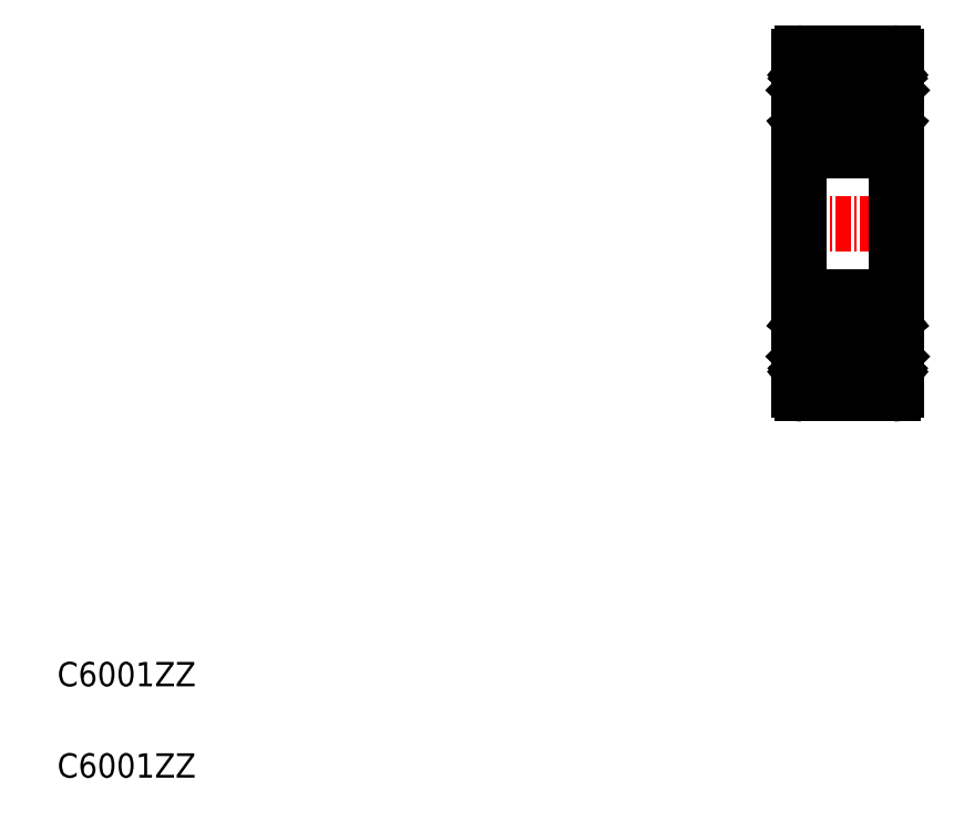
<metadata>
{"format":"dxf","ext":"dxf","renderer":"ezdxf+matplotlib","layout":"modelspace","background":"white","min_lineweight":24,"dpi":150}
</metadata>
<code>
0
SECTION
2
ENTITIES
0
LINE
8
CENTER
10
147.2
20
122.4
30
0
11
157.2
21
122.4
31
0
0
LINE
8
0
10
148.2
20
136.1
30
0
11
148.2
21
108.7
31
0
0
LINE
8
0
10
156.2
20
136.1
30
0
11
156.2
21
108.7
31
0
0
TEXT
8
0
10
87.27
20
76.85
30
0
40
2
1
C6001ZZ
0
TEXT
8
0
10
87.27
20
84.35
30
0
40
2
1
C6001ZZ
0
LINE
8
0
10
148.5
20
108.4
30
0
11
155.9
21
108.4
31
0
0
CIRCLE
8
0
10
152.2
20
112.1
30
0
40
2.381
0
LINE
8
0
10
148.6
20
111.4
30
0
11
148.6
21
113.8
31
0
0
LINE
8
0
10
148.8
20
111.5
30
0
11
148.8
21
113.8
31
0
0
LINE
8
0
10
149.5
20
109.8
30
0
11
149.6
21
110.5
31
0
0
ARC
8
0
10
148.9
20
110
30
0
40
0.2
50
129.9
51
220
0
LINE
8
0
10
149.3
20
109.8
30
0
11
149.4
21
110.7
31
0
0
LINE
8
0
10
148.9
20
110
30
0
11
149.1
21
109.7
31
0
0
ARC
8
0
10
149.2
20
109.8
30
0
40
0.1
50
220
51
357.2
0
ARC
8
0
10
149.2
20
109.8
30
0
40
0.3
50
220
51
355
0
ARC
8
0
10
148.3
20
109.8
30
0
40
0.1
50
90
51
180
0
LINE
8
0
10
148.7
20
109.9
30
0
11
149
21
109.6
31
0
0
LINE
8
0
10
148.3
20
109.9
30
0
11
148.7
21
109.9
31
0
0
LINE
8
0
10
149.6
20
110.8
30
0
11
148.8
21
111.5
31
0
0
LINE
8
0
10
149.4
20
110.7
30
0
11
148.6
21
111.4
31
0
0
LINE
8
0
10
148.9
20
110.3
30
0
11
148.8
21
110.2
31
0
0
LINE
8
0
10
148.9
20
110.3
30
0
11
149
21
110.2
31
0
0
LINE
8
0
10
149
20
110.2
30
0
11
148.9
21
110
31
0
0
LINE
8
0
10
149.7
20
110.6
30
0
11
150.3
21
110.6
31
0
0
ARC
8
0
10
149.7
20
110.5
30
0
40
0.1
50
90
51
175
0
LINE
8
0
10
149.6
20
110.3
30
0
11
149.6
21
110.8
31
0
0
LINE
8
0
10
149.4
20
114.5
30
0
11
149.6
21
113.7
31
0
0
ARC
8
0
10
148.8
20
113.8
30
0
40
0.2
50
90
51
180
0
LINE
8
0
10
148.8
20
114
30
0
11
149.3
21
114
31
0
0
LINE
8
0
10
149.3
20
113.8
30
0
11
148.8
21
113.8
31
0
0
LINE
8
0
10
149.3
20
114
30
0
11
149.3
21
113.8
31
0
0
LINE
8
0
10
149.8
20
113.6
30
0
11
150.3
21
113.6
31
0
0
LINE
8
0
10
150.1
20
113.6
30
0
11
150.1
21
113.6
31
0
0
LINE
8
0
10
149.9
20
113.6
30
0
11
149.9
21
113.6
31
0
0
ARC
8
0
10
149.8
20
113.8
30
0
40
0.2
50
200
51
270
0
ARC
8
0
10
149.2
20
114.4
30
0
40
0.2
50
20.01
51
90
0
ARC
8
0
10
148.4
20
114.4
30
0
40
0.2
50
180
51
270
0
LINE
8
0
10
148.4
20
114.2
30
0
11
148.7
21
114.2
31
0
0
ARC
8
0
10
149.1
20
114.4
30
0
40
0.2
50
90
51
140
0
LINE
8
0
10
148.7
20
114.2
30
0
11
149
21
114.5
31
0
0
LINE
8
0
10
149.1
20
114.6
30
0
11
149.2
21
114.6
31
0
0
LINE
8
0
10
155.5
20
111.5
30
0
11
155.5
21
113.8
31
0
0
LINE
8
0
10
155.7
20
111.4
30
0
11
155.7
21
113.8
31
0
0
LINE
8
0
10
155.5
20
110
30
0
11
155.2
21
109.7
31
0
0
LINE
8
0
10
155
20
109.8
30
0
11
155
21
110.7
31
0
0
ARC
8
0
10
155.5
20
110
30
0
40
0.2
50
320
51
50.09
0
LINE
8
0
10
154.8
20
109.8
30
0
11
154.8
21
110.5
31
0
0
ARC
8
0
10
155.1
20
109.8
30
0
40
0.3
50
185
51
320
0
ARC
8
0
10
155.1
20
109.8
30
0
40
0.1
50
182.8
51
320
0
LINE
8
0
10
156.1
20
109.9
30
0
11
155.6
21
109.9
31
0
0
LINE
8
0
10
155.6
20
109.9
30
0
11
155.4
21
109.6
31
0
0
ARC
8
0
10
156.1
20
109.8
30
0
40
0.1
50
0
51
90
0
LINE
8
0
10
155
20
110.7
30
0
11
155.7
21
111.4
31
0
0
LINE
8
0
10
154.8
20
110.8
30
0
11
155.5
21
111.5
31
0
0
LINE
8
0
10
154.7
20
110.6
30
0
11
154
21
110.6
31
0
0
LINE
8
0
10
154.8
20
110.3
30
0
11
154.8
21
110.8
31
0
0
ARC
8
0
10
154.7
20
110.5
30
0
40
0.1
50
4.997
51
90
0
LINE
8
0
10
155.3
20
110.2
30
0
11
155.5
21
110
31
0
0
LINE
8
0
10
155.4
20
110.3
30
0
11
155.3
21
110.2
31
0
0
LINE
8
0
10
155.4
20
110.3
30
0
11
155.6
21
110.2
31
0
0
LINE
8
0
10
155
20
114.5
30
0
11
154.7
21
113.7
31
0
0
ARC
8
0
10
154.5
20
113.8
30
0
40
0.2
50
270
51
340
0
LINE
8
0
10
154.5
20
113.6
30
0
11
154
21
113.6
31
0
0
LINE
8
0
10
155.1
20
114
30
0
11
155.1
21
113.8
31
0
0
LINE
8
0
10
155.1
20
113.8
30
0
11
155.5
21
113.8
31
0
0
LINE
8
0
10
155.5
20
114
30
0
11
155.1
21
114
31
0
0
ARC
8
0
10
155.5
20
113.8
30
0
40
0.2
50
0
51
90
0
ARC
8
0
10
155.2
20
114.4
30
0
40
0.2
50
90
51
160
0
LINE
8
0
10
155.3
20
114.6
30
0
11
155.2
21
114.6
31
0
0
LINE
8
0
10
155.7
20
114.2
30
0
11
155.4
21
114.5
31
0
0
ARC
8
0
10
155.3
20
114.4
30
0
40
0.2
50
40
51
90
0
LINE
8
0
10
156
20
114.2
30
0
11
155.7
21
114.2
31
0
0
ARC
8
0
10
156
20
114.4
30
0
40
0.2
50
270
51
0
0
LINE
8
0
10
148.5
20
116.4
30
0
11
155.9
21
116.4
31
0
0
CIRCLE
8
0
10
152.2
20
132.6
30
0
40
2.381
0
LINE
8
0
10
148.8
20
133.2
30
0
11
148.8
21
130.9
31
0
0
LINE
8
0
10
148.6
20
133.3
30
0
11
148.6
21
130.9
31
0
0
LINE
8
0
10
155.7
20
133.3
30
0
11
155.7
21
130.9
31
0
0
LINE
8
0
10
155.5
20
133.2
30
0
11
155.5
21
130.9
31
0
0
LINE
8
0
10
148.5
20
128.4
30
0
11
155.9
21
128.4
31
0
0
LINE
8
0
10
148.7
20
130.5
30
0
11
149
21
130.2
31
0
0
ARC
8
0
10
148.4
20
130.3
30
0
40
0.2
50
90
51
180
0
LINE
8
0
10
149.4
20
130.2
30
0
11
149.6
21
131
31
0
0
ARC
8
0
10
149.2
20
130.3
30
0
40
0.2
50
270
51
340
0
ARC
8
0
10
149.1
20
130.3
30
0
40
0.2
50
220
51
270
0
LINE
8
0
10
149.1
20
130.1
30
0
11
149.2
21
130.1
31
0
0
LINE
8
0
10
149.3
20
130.9
30
0
11
148.8
21
130.9
31
0
0
LINE
8
0
10
148.8
20
130.7
30
0
11
149.3
21
130.7
31
0
0
ARC
8
0
10
148.8
20
130.9
30
0
40
0.2
50
180
51
270
0
LINE
8
0
10
148.4
20
130.5
30
0
11
148.7
21
130.5
31
0
0
LINE
8
0
10
149.3
20
130.7
30
0
11
149.3
21
130.9
31
0
0
LINE
8
0
10
149.8
20
131.1
30
0
11
150.3
21
131.1
31
0
0
ARC
8
0
10
149.8
20
130.9
30
0
40
0.2
50
90
51
160
0
ARC
8
0
10
156
20
130.3
30
0
40
0.2
50
0
51
90
0
LINE
8
0
10
155
20
130.2
30
0
11
154.7
21
131
31
0
0
LINE
8
0
10
155.7
20
130.5
30
0
11
155.4
21
130.2
31
0
0
ARC
8
0
10
155.2
20
130.3
30
0
40
0.2
50
200
51
270
0
ARC
8
0
10
155.3
20
130.3
30
0
40
0.2
50
270
51
320
0
LINE
8
0
10
155.3
20
130.1
30
0
11
155.2
21
130.1
31
0
0
LINE
8
0
10
154.5
20
131.1
30
0
11
154
21
131.1
31
0
0
ARC
8
0
10
154.5
20
130.9
30
0
40
0.2
50
20.01
51
90
0
LINE
8
0
10
155.5
20
130.7
30
0
11
155.1
21
130.7
31
0
0
LINE
8
0
10
155.1
20
130.9
30
0
11
155.5
21
130.9
31
0
0
LINE
8
0
10
155.1
20
130.7
30
0
11
155.1
21
130.9
31
0
0
LINE
8
0
10
156
20
130.5
30
0
11
155.7
21
130.5
31
0
0
ARC
8
0
10
155.5
20
130.9
30
0
40
0.2
50
270
51
0
0
LINE
8
0
10
148.5
20
136.4
30
0
11
155.9
21
136.4
31
0
0
LINE
8
0
10
149
20
134.6
30
0
11
148.9
21
134.7
31
0
0
ARC
8
0
10
148.9
20
134.7
30
0
40
0.2
50
140
51
230.1
0
LINE
8
0
10
149.3
20
134.9
30
0
11
149.4
21
134
31
0
0
LINE
8
0
10
149.5
20
134.9
30
0
11
149.6
21
134.2
31
0
0
LINE
8
0
10
149.4
20
134
30
0
11
148.6
21
133.3
31
0
0
LINE
8
0
10
149.6
20
134
30
0
11
148.8
21
133.2
31
0
0
LINE
8
0
10
148.9
20
134.4
30
0
11
149
21
134.6
31
0
0
LINE
8
0
10
148.9
20
134.4
30
0
11
148.8
21
134.5
31
0
0
LINE
8
0
10
149.7
20
134.1
30
0
11
150.3
21
134.1
31
0
0
LINE
8
0
10
149.6
20
134.4
30
0
11
149.6
21
134
31
0
0
ARC
8
0
10
149.7
20
134.2
30
0
40
0.1
50
185
51
270
0
ARC
8
0
10
149.2
20
134.9
30
0
40
0.3
50
4.997
51
140
0
ARC
8
0
10
149.2
20
134.9
30
0
40
0.1
50
2.82
51
140
0
LINE
8
0
10
148.9
20
134.7
30
0
11
149.1
21
135
31
0
0
LINE
8
0
10
148.7
20
134.8
30
0
11
149
21
135.1
31
0
0
LINE
8
0
10
148.3
20
134.8
30
0
11
148.7
21
134.8
31
0
0
ARC
8
0
10
148.3
20
134.9
30
0
40
0.1
50
180
51
270
0
LINE
8
0
10
154.8
20
134.9
30
0
11
154.8
21
134.2
31
0
0
LINE
8
0
10
155
20
134.9
30
0
11
155
21
134
31
0
0
ARC
8
0
10
155.5
20
134.7
30
0
40
0.2
50
309.9
51
40
0
LINE
8
0
10
155.3
20
134.6
30
0
11
155.5
21
134.7
31
0
0
LINE
8
0
10
154.8
20
134
30
0
11
155.5
21
133.2
31
0
0
LINE
8
0
10
155
20
134
30
0
11
155.7
21
133.3
31
0
0
LINE
8
0
10
154.7
20
134.1
30
0
11
154
21
134.1
31
0
0
ARC
8
0
10
154.7
20
134.2
30
0
40
0.1
50
270
51
355
0
LINE
8
0
10
154.8
20
134.4
30
0
11
154.8
21
134
31
0
0
LINE
8
0
10
155.4
20
134.4
30
0
11
155.6
21
134.5
31
0
0
LINE
8
0
10
155.4
20
134.4
30
0
11
155.3
21
134.6
31
0
0
ARC
8
0
10
155.1
20
134.9
30
0
40
0.1
50
40
51
177.2
0
ARC
8
0
10
155.1
20
134.9
30
0
40
0.3
50
40
51
175
0
ARC
8
0
10
156.1
20
134.9
30
0
40
0.1
50
270
51
0
0
LINE
8
0
10
155.6
20
134.8
30
0
11
155.4
21
135.1
31
0
0
LINE
8
0
10
155.5
20
134.7
30
0
11
155.2
21
135
31
0
0
LINE
8
0
10
156.1
20
134.8
30
0
11
155.6
21
134.8
31
0
0
ARC
8
0
10
155.9
20
136.1
30
0
40
0.3
50
360
51
90
0
ARC
8
0
10
148.5
20
136.1
30
0
40
0.3
50
90
51
180
0
ARC
8
0
10
148.5
20
128.7
30
0
40
0.3
50
180
51
270
0
ARC
8
0
10
155.9
20
128.7
30
0
40
0.3
50
270
51
360
0
ARC
8
0
10
148.5
20
108.7
30
0
40
0.3
50
180
51
270
0
ARC
8
0
10
155.9
20
108.7
30
0
40
0.3
50
270
51
1.158e-13
0
ARC
8
0
10
155.9
20
116.1
30
0
40
0.3
50
1.158e-13
51
90
0
ARC
8
0
10
148.5
20
116.1
30
0
40
0.3
50
90
51
180
0
ENDSEC
0
EOF

</code>
